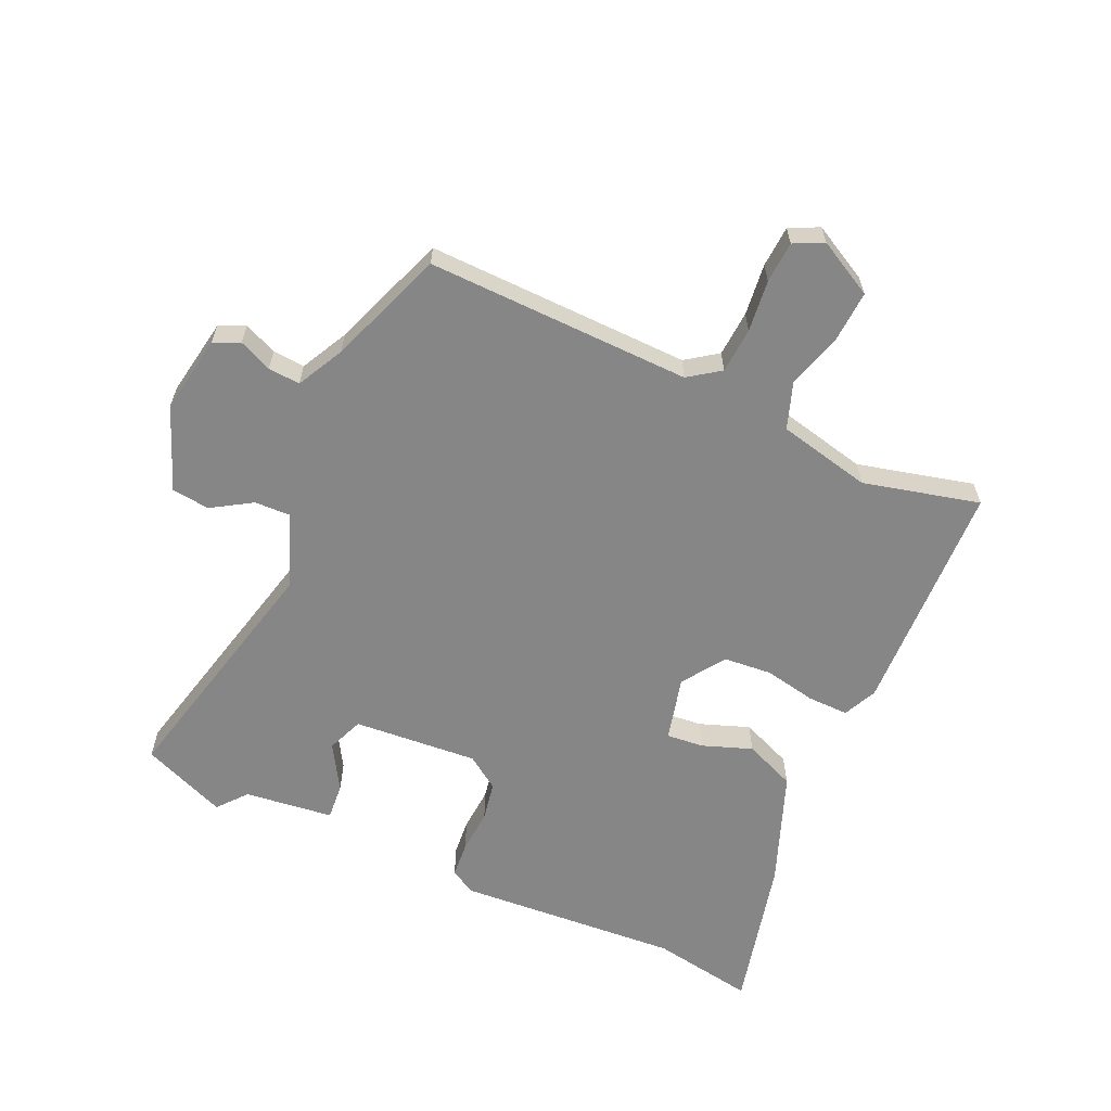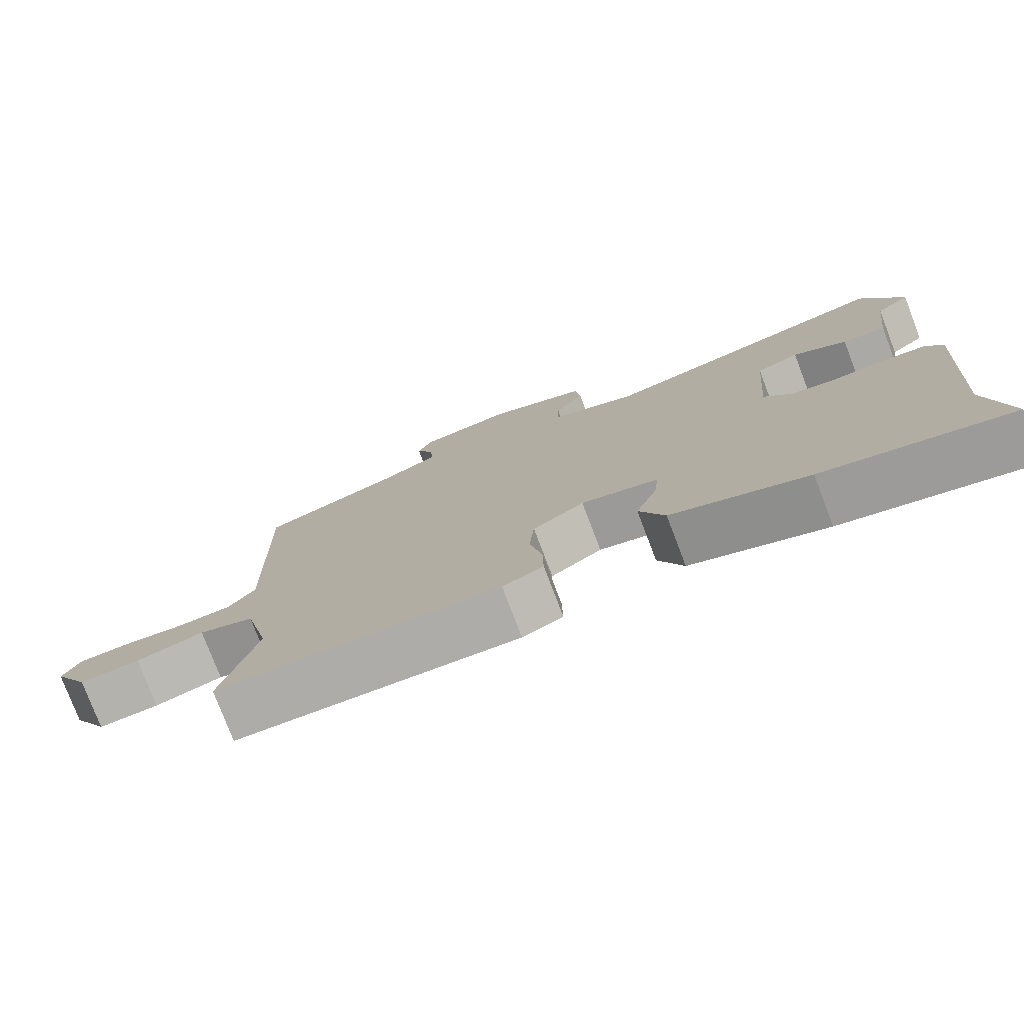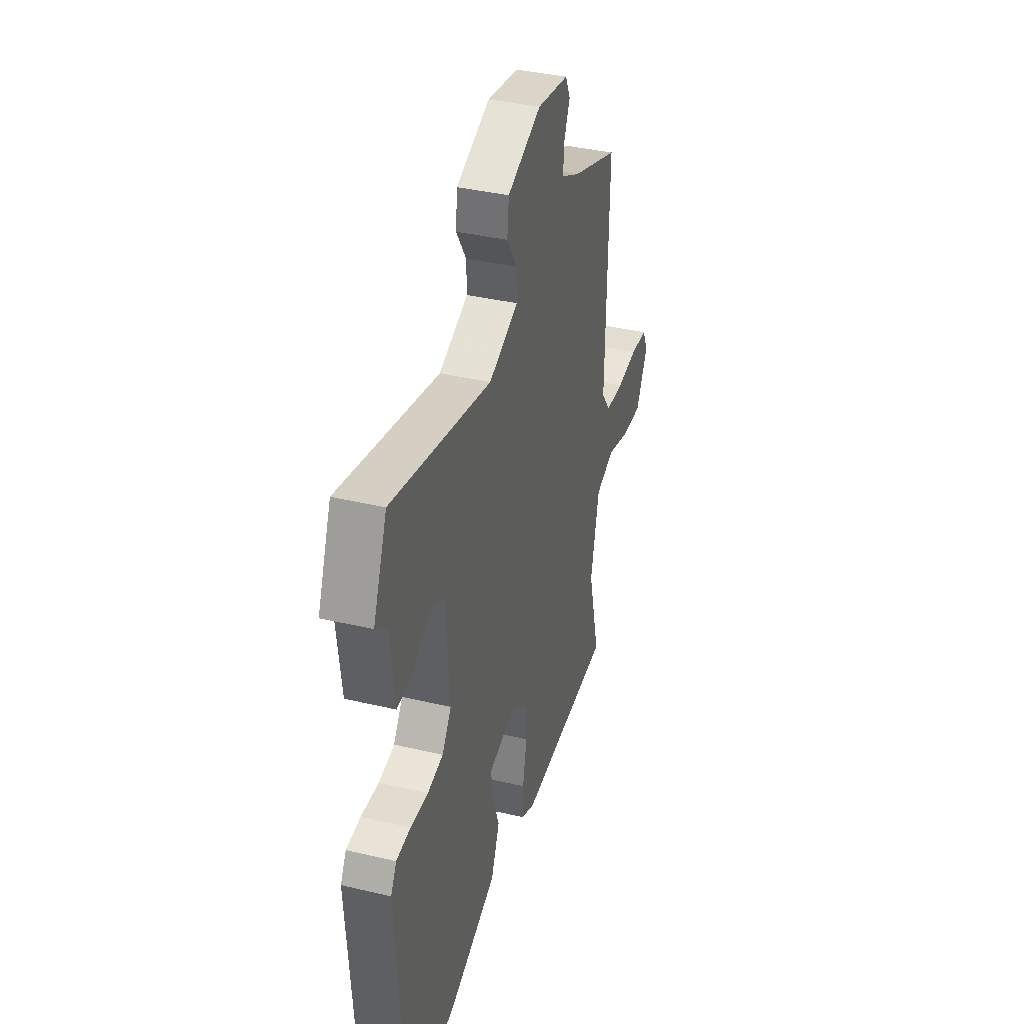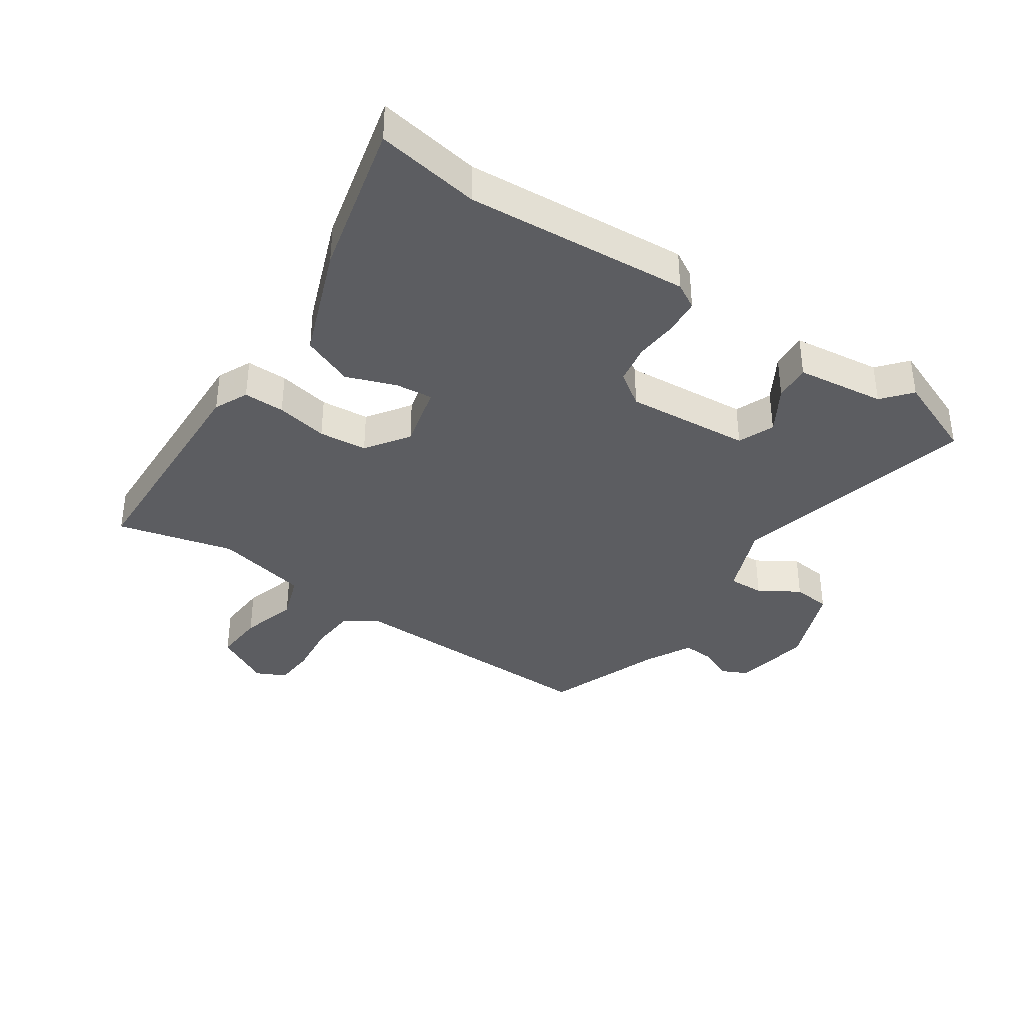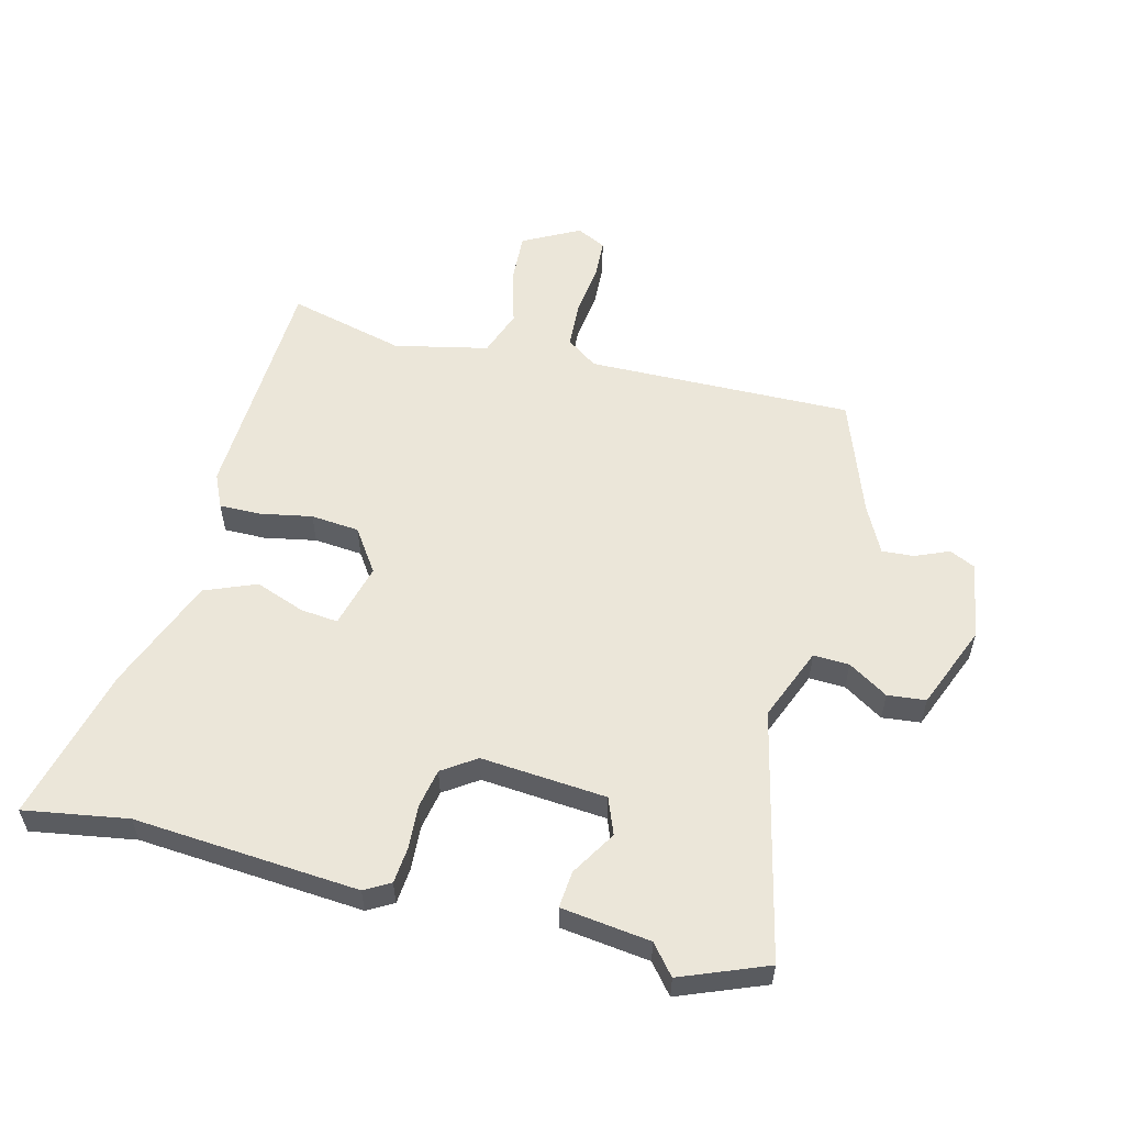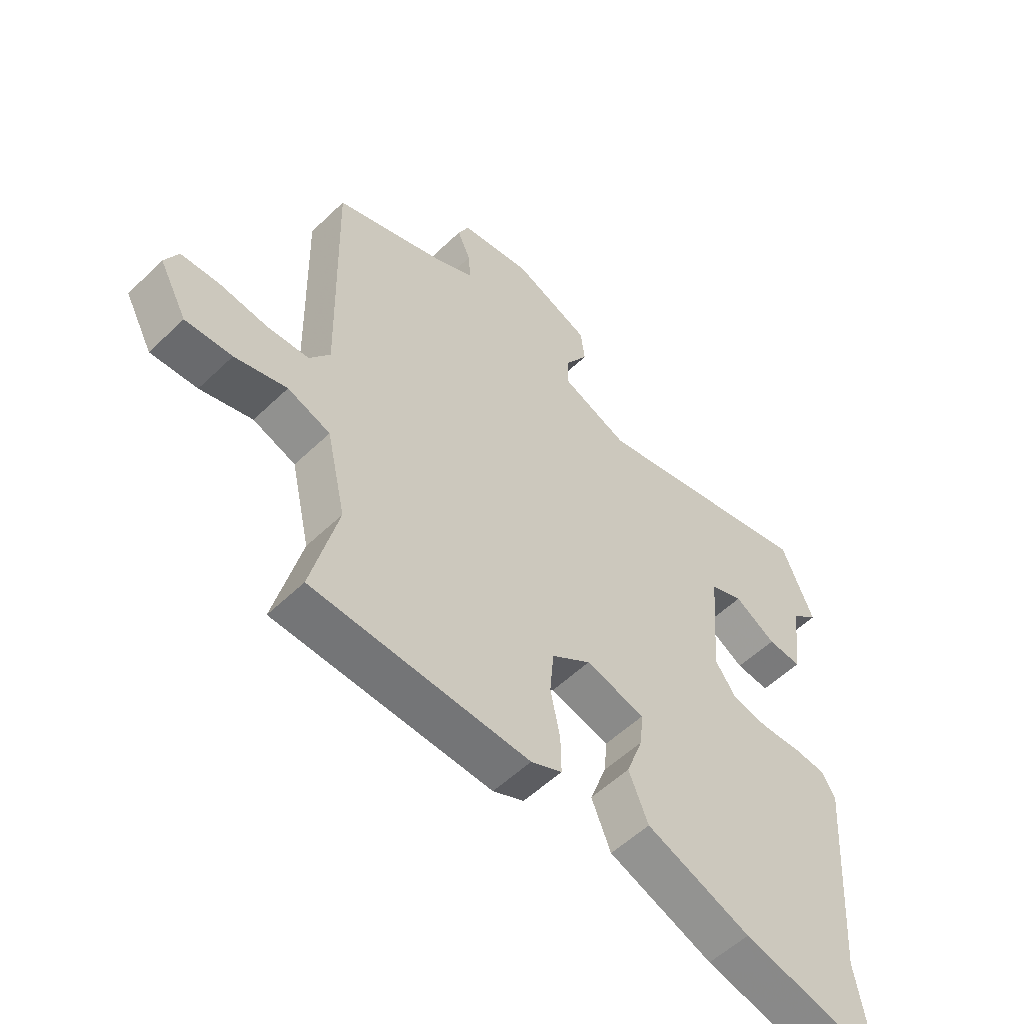
<metadata>
{"format":"obj","ext":"obj","renderer":"f3d","projection":"perspective","resolution":1024,"background":"white","views":[{"elev":-62.0,"azim":65.6,"up":"+Y"},{"elev":-77.9,"azim":-159.1,"up":"+Z"},{"elev":38.0,"azim":-73.2,"up":"+Z"},{"elev":-37.2,"azim":-124.2,"up":"+Y"},{"elev":56.1,"azim":-75.4,"up":"+Y"},{"elev":-55.2,"azim":135.3,"up":"+Z"}]}
</metadata>
<code>
v 0.55 0.07 0.466
v 0.54 0.07 0.027
v 0.577 0.07 -0.025
v 0.653 0.07 -0.03
v 0.739 0.07 -0.02
v 0.808 0.07 -0.024
v 0.832 0.07 -0.073
v 0.782 0.07 -0.166
v 0.698 0.07 -0.161
v 0.604 0.07 -0.134
v 0.527 0.07 -0.161
v 0.492 0.07 -0.316
v 0.54 0.07 -0.509
v 0.149 0.07 -0.523
v 0.093 0.07 -0.497
v 0.094 0.07 -0.429
v 0.111 0.07 -0.343
v 0.104 0.07 -0.263
v 0.033 0.07 -0.214
v -0.074 0.07 -0.241
v -0.068 0.07 -0.303
v -0.038 0.07 -0.385
v -0.073 0.07 -0.47
v -0.261 0.07 -0.542
v -0.518 0.07 -0.604
v -0.489 0.07 -0.433
v -0.515 0.07 -0.062
v -0.491 0.07 -0.02
v -0.432 0.07 -0.015
v -0.359 0.07 -0.02
v -0.294 0.07 -0.008
v -0.256 0.07 0.047
v -0.272 0.07 0.254
v -0.332 0.07 0.278
v -0.407 0.07 0.233
v -0.468 0.07 0.228
v -0.486 0.07 0.375
v -0.534 0.07 0.415
v -0.477 0.07 0.556
v -0.066 0.07 0.459
v 0.055 0.07 0.507
v 0.053 0.07 0.566
v 0.012 0.07 0.632
v 0.019 0.07 0.695
v 0.158 0.07 0.75
v 0.287 0.07 0.728
v 0.307 0.07 0.685
v 0.283 0.07 0.63
v 0.279 0.07 0.577
v 0.357 0.07 0.537
v 0.55 0 0.466
v 0.54 0 0.027
v 0.577 0 -0.025
v 0.653 0 -0.03
v 0.739 0 -0.02
v 0.808 0 -0.024
v 0.832 0 -0.073
v 0.782 0 -0.166
v 0.698 0 -0.161
v 0.604 0 -0.134
v 0.527 0 -0.161
v 0.492 0 -0.316
v 0.54 0 -0.509
v 0.149 0 -0.523
v 0.093 0 -0.497
v 0.094 0 -0.429
v 0.111 0 -0.343
v 0.104 0 -0.263
v 0.033 0 -0.214
v -0.074 0 -0.241
v -0.068 0 -0.303
v -0.038 0 -0.385
v -0.073 0 -0.47
v -0.261 0 -0.542
v -0.518 0 -0.604
v -0.489 0 -0.433
v -0.515 0 -0.062
v -0.491 0 -0.02
v -0.432 0 -0.015
v -0.359 0 -0.02
v -0.294 0 -0.008
v -0.256 0 0.047
v -0.272 0 0.254
v -0.332 0 0.278
v -0.407 0 0.233
v -0.468 0 0.228
v -0.486 0 0.375
v -0.534 0 0.415
v -0.477 0 0.556
v -0.066 0 0.459
v 0.055 0 0.507
v 0.053 0 0.566
v 0.012 0 0.632
v 0.019 0 0.695
v 0.158 0 0.75
v 0.287 0 0.728
v 0.307 0 0.685
v 0.283 0 0.63
v 0.279 0 0.577
v 0.357 0 0.537
f 46 47 48
f 45 46 48
f 44 45 48
f 43 44 48
f 42 43 48
f 41 42 48 49
f 40 41 49 50
f 37 38 39 40
f 36 37 40
f 35 36 40
f 34 35 40
f 50 1 2
f 40 50 2
f 34 40 2
f 33 34 2
f 28 29 30
f 27 28 30
f 26 27 30
f 26 30 31
f 25 26 31
f 24 25 31
f 23 24 31
f 22 23 31
f 21 22 31
f 20 21 31 32
f 15 16 17
f 14 15 17
f 13 14 17
f 12 13 17
f 11 12 17 18
f 10 11 18 19
f 8 9 10
f 7 8 10
f 6 7 10
f 5 6 10
f 4 5 10
f 3 4 10 19
f 20 32 33
f 19 20 33
f 3 19 33
f 2 3 33
f 98 97 96
f 98 96 95
f 98 95 94
f 98 94 93
f 98 93 92
f 99 98 92 91
f 100 99 91 90
f 90 89 88 87
f 90 87 86
f 90 86 85
f 90 85 84
f 52 51 100
f 52 100 90
f 52 90 84
f 52 84 83
f 80 79 78
f 80 78 77
f 80 77 76
f 81 80 76
f 81 76 75
f 81 75 74
f 81 74 73
f 81 73 72
f 81 72 71
f 82 81 71 70
f 67 66 65
f 67 65 64
f 67 64 63
f 67 63 62
f 68 67 62 61
f 69 68 61 60
f 60 59 58
f 60 58 57
f 60 57 56
f 60 56 55
f 60 55 54
f 69 60 54 53
f 83 82 70
f 83 70 69
f 83 69 53
f 83 53 52
f 1 51 52 2
f 2 52 53 3
f 3 53 54 4
f 4 54 55 5
f 5 55 56 6
f 6 56 57 7
f 7 57 58 8
f 8 58 59 9
f 9 59 60 10
f 10 60 61 11
f 11 61 62 12
f 12 62 63 13
f 13 63 64 14
f 14 64 65 15
f 15 65 66 16
f 16 66 67 17
f 17 67 68 18
f 18 68 69 19
f 19 69 70 20
f 20 70 71 21
f 21 71 72 22
f 22 72 73 23
f 23 73 74 24
f 24 74 75 25
f 25 75 76 26
f 26 76 77 27
f 27 77 78 28
f 28 78 79 29
f 29 79 80 30
f 30 80 81 31
f 31 81 82 32
f 32 82 83 33
f 33 83 84 34
f 34 84 85 35
f 35 85 86 36
f 36 86 87 37
f 37 87 88 38
f 38 88 89 39
f 39 89 90 40
f 40 90 91 41
f 41 91 92 42
f 42 92 93 43
f 43 93 94 44
f 44 94 95 45
f 45 95 96 46
f 46 96 97 47
f 47 97 98 48
f 48 98 99 49
f 49 99 100 50
f 50 100 51 1

</code>
